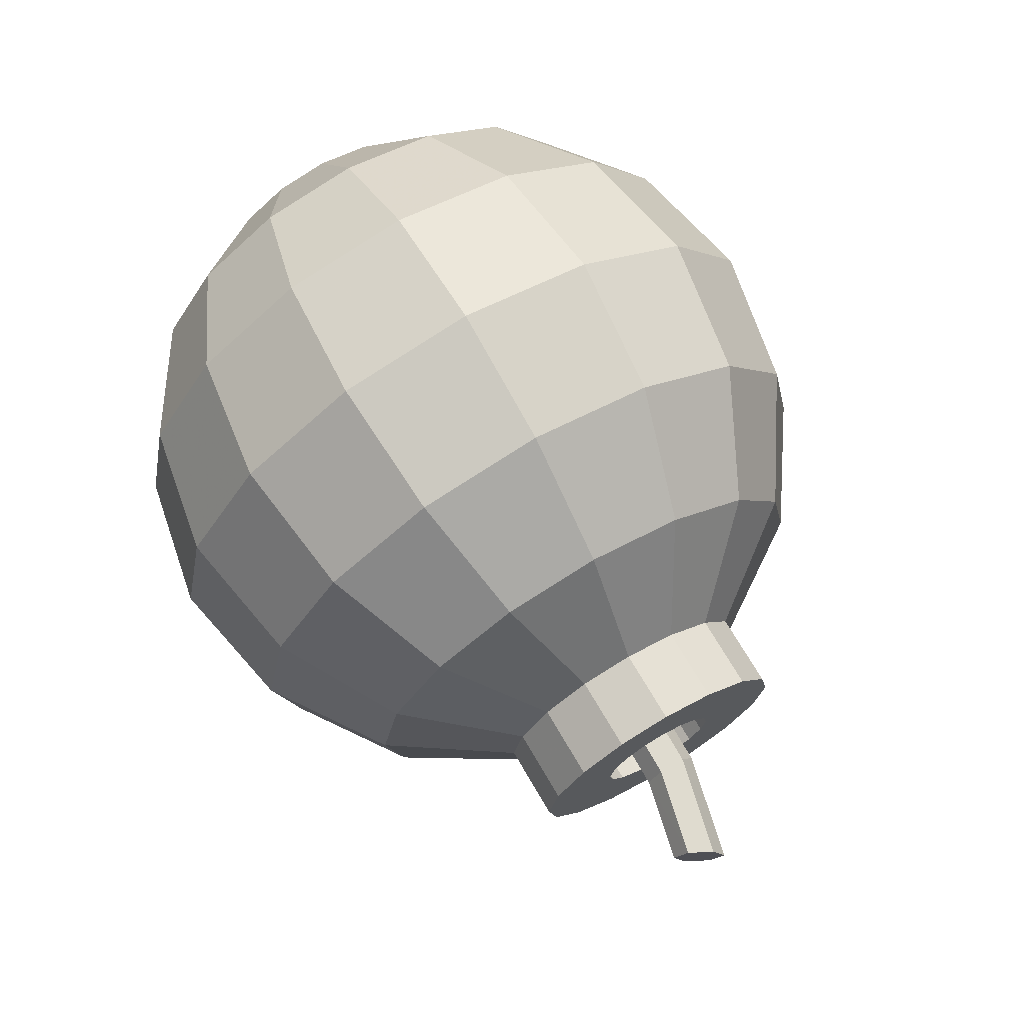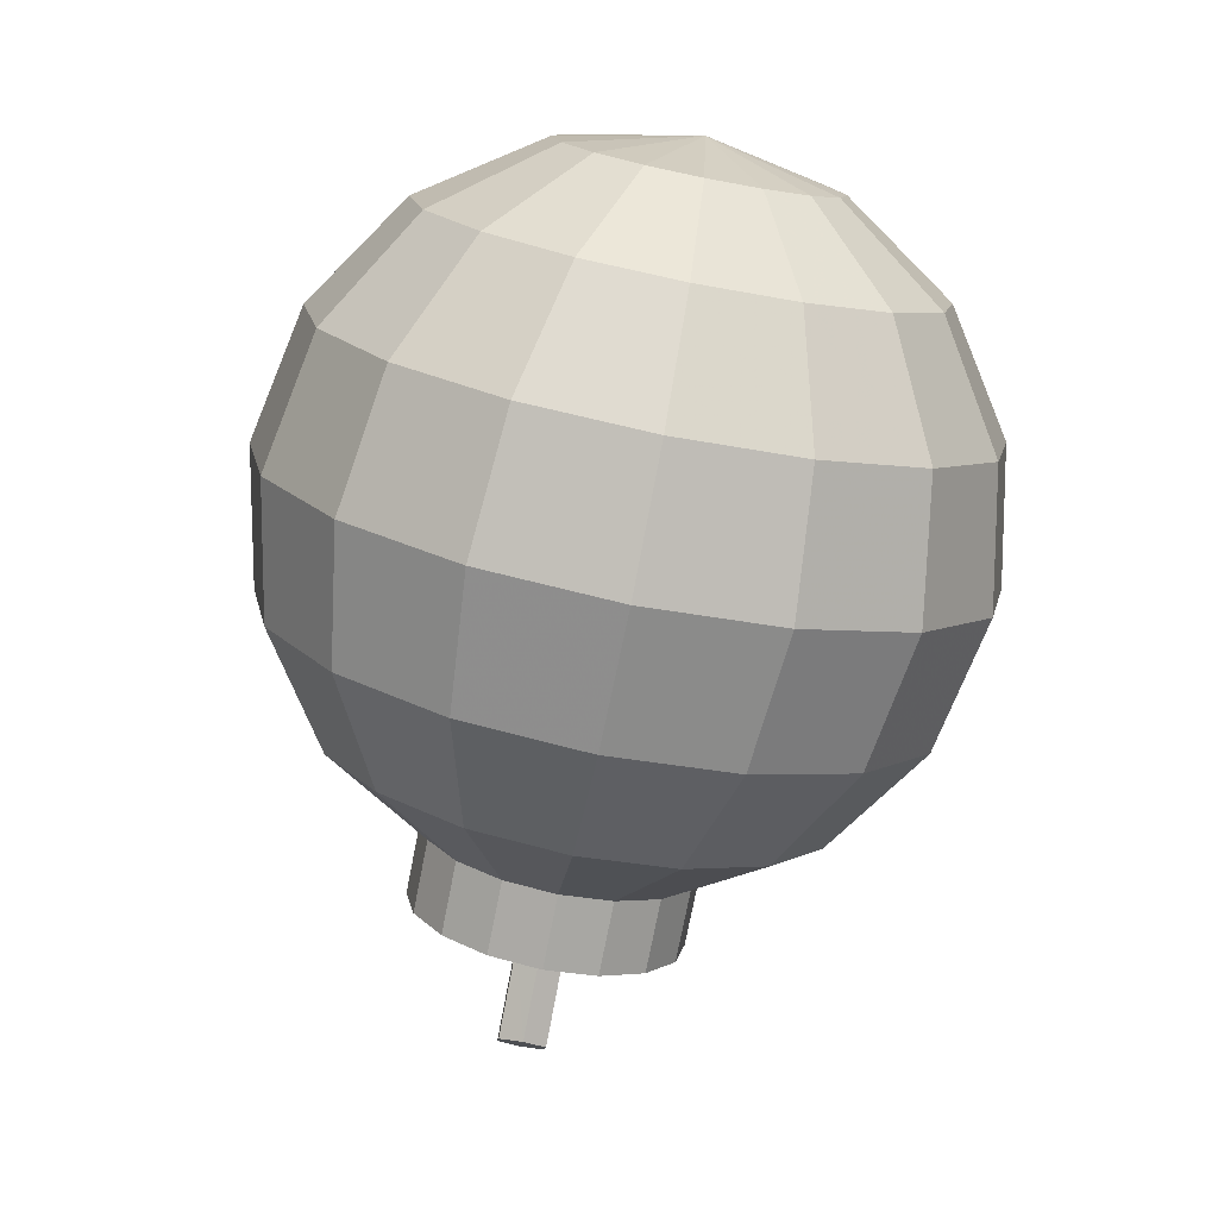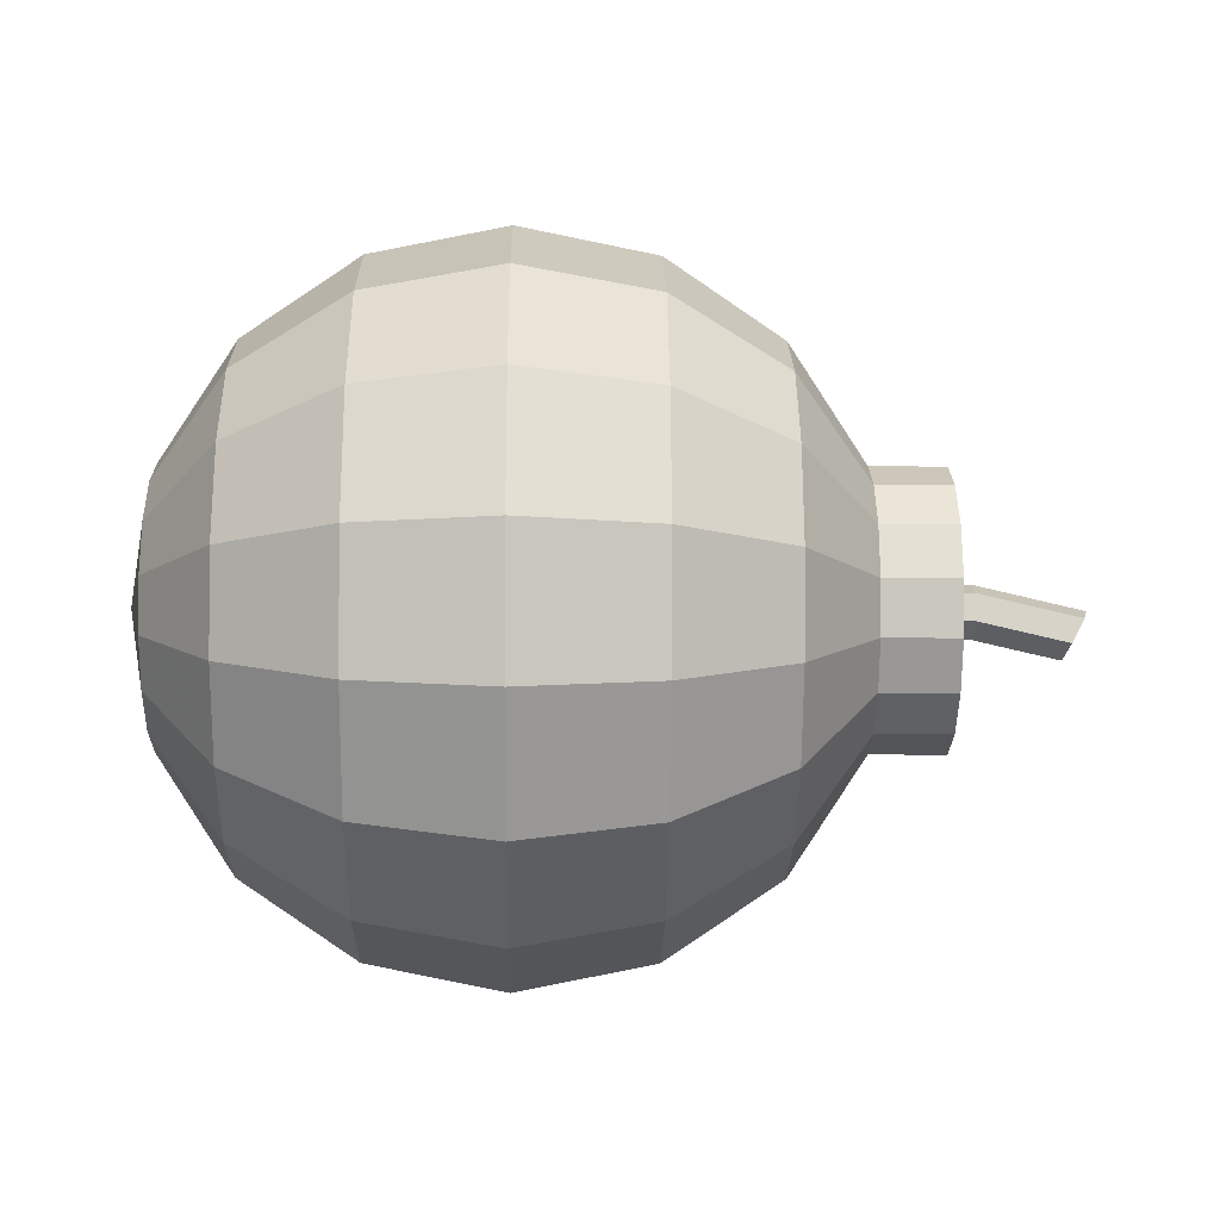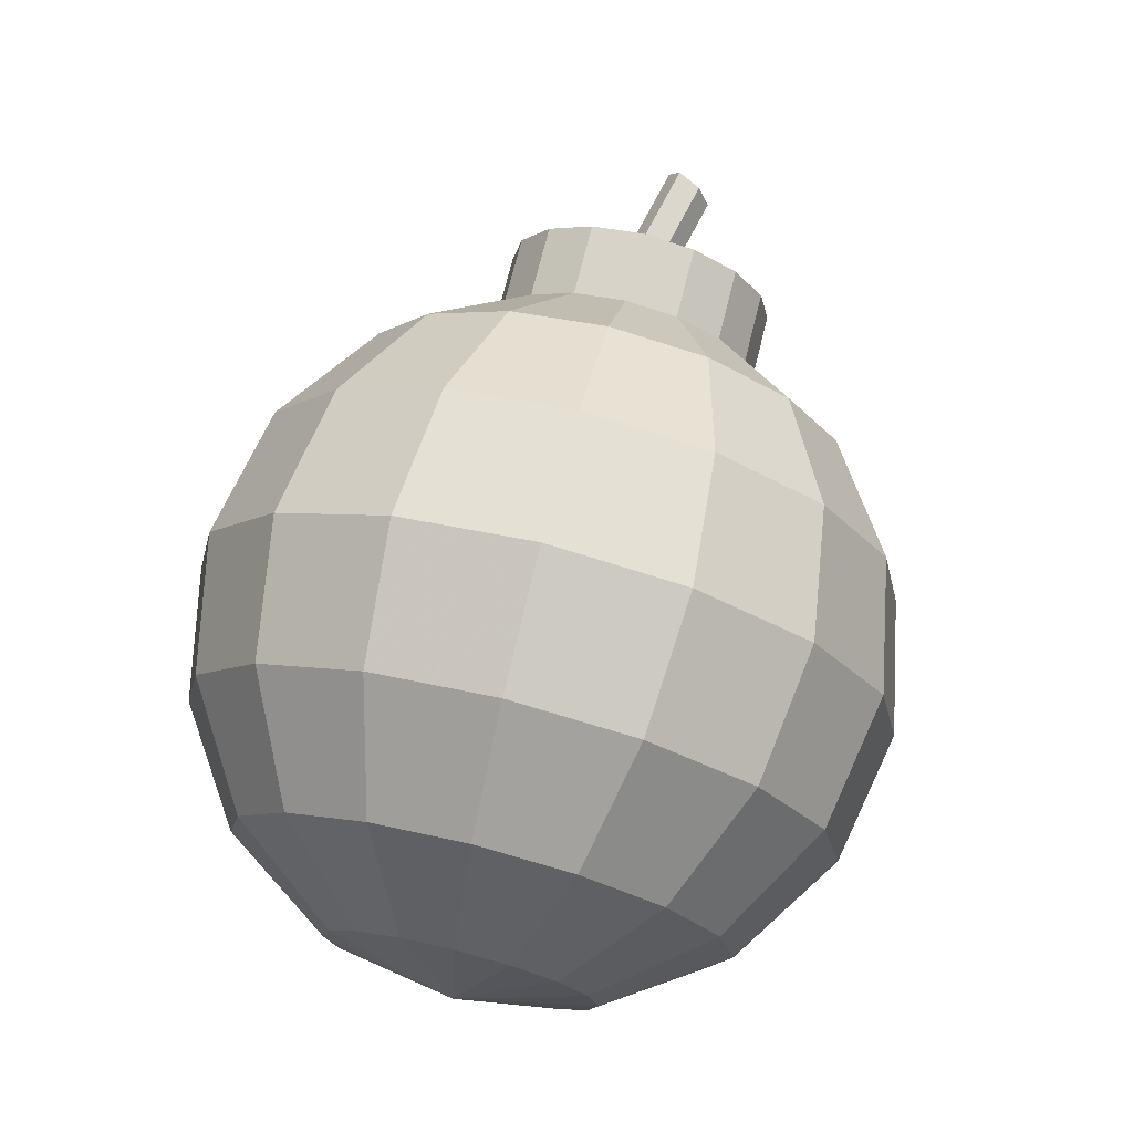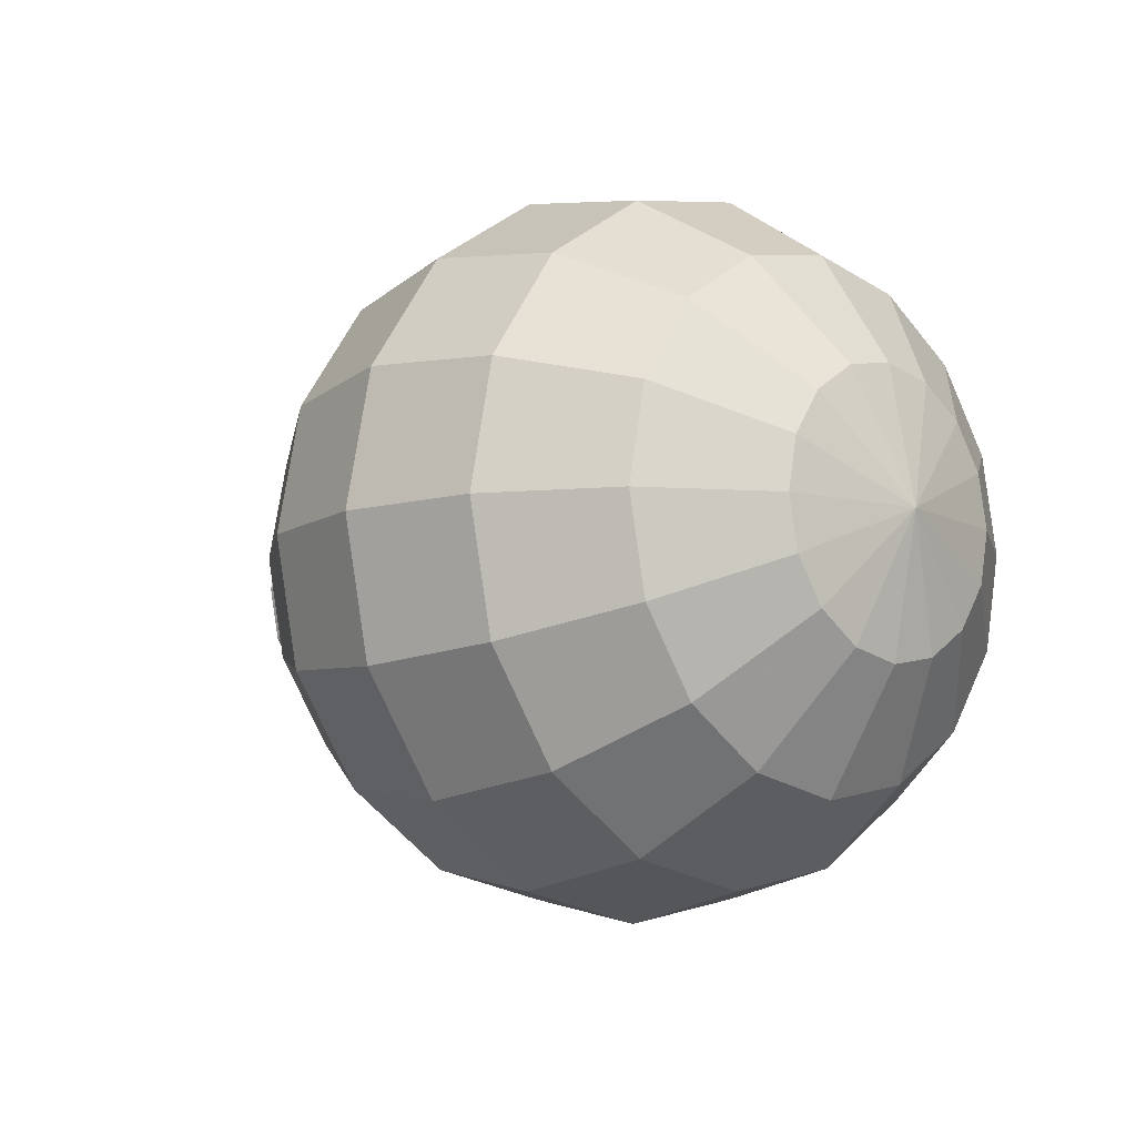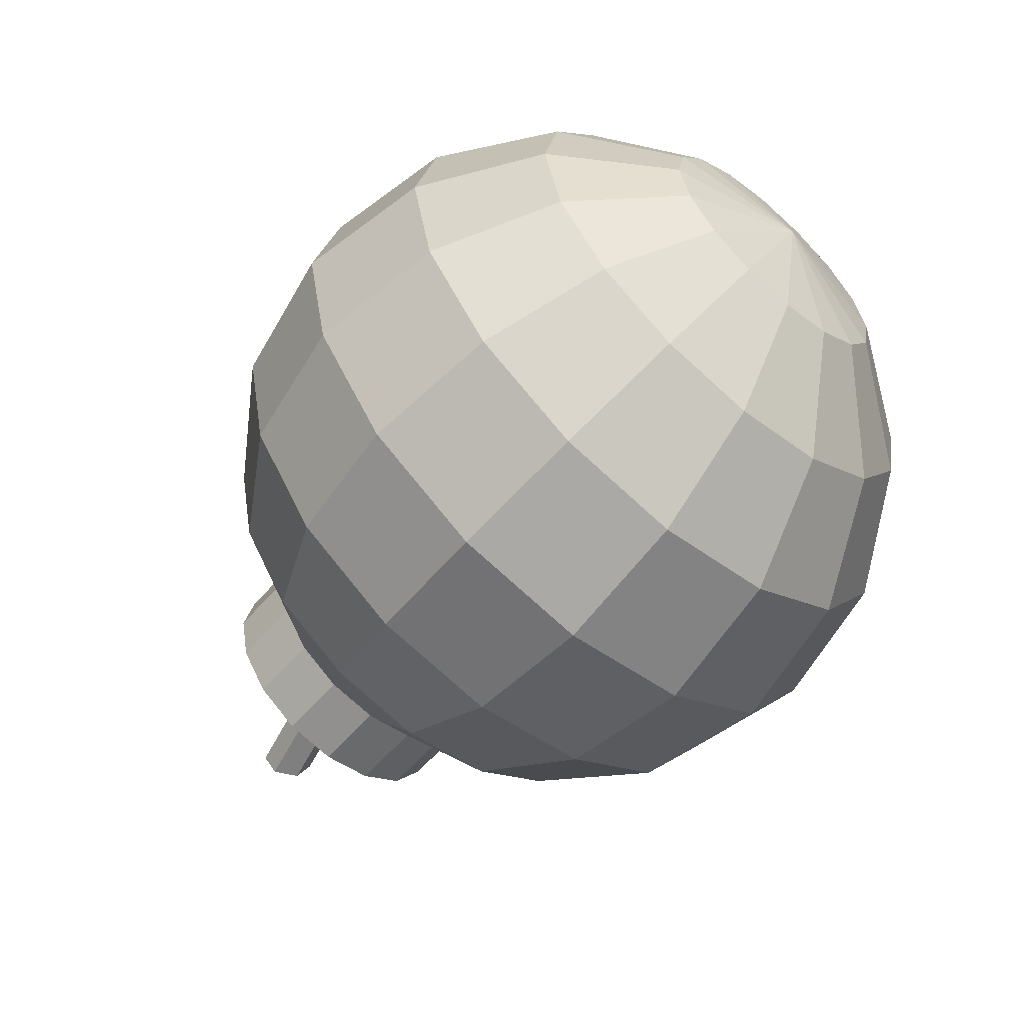
<metadata>
{"format":"obj","ext":"obj","renderer":"f3d","projection":"perspective","resolution":1024,"background":"white","views":[{"elev":70.5,"azim":59.8,"up":"+Z"},{"elev":-76.5,"azim":-101.2,"up":"+Y"},{"elev":-12.4,"azim":-0.9,"up":"+Y"},{"elev":72.9,"azim":-75.9,"up":"+Z"},{"elev":-9.4,"azim":-133.3,"up":"+Y"},{"elev":-59.9,"azim":-130.9,"up":"+Z"}]}
</metadata>
<code>
o Bomb_Hammer.002
v 0.6252 0 0.2578
v 0.4792 0 0.4764
v 0.2607 0 0.6224
v 0.002905 -0 0.6737
v -0.2548 -0 0.6224
v -0.4734 -0 0.4764
v -0.6194 -0 0.2578
v 0.6252 0.09867 0.2382
v 0.4792 0.1823 0.4401
v 0.2607 0.2382 0.5751
v 0.002905 0.2578 0.6224
v -0.2548 0.2382 0.5751
v -0.4734 0.1823 0.4401
v -0.6194 0.09867 0.2382
v 0.6252 0.1823 0.1823
v 0.4792 0.3369 0.3369
v 0.2607 0.4401 0.4401
v 0.002905 0.4764 0.4764
v -0.2548 0.4401 0.4401
v -0.4734 0.3369 0.3369
v -0.6194 0.1823 0.1823
v -0.6706 -0 0
v 0.6252 0.2382 0.09867
v 0.4792 0.4401 0.1823
v 0.2607 0.5751 0.2382
v 0.002905 0.6224 0.2578
v -0.2548 0.5751 0.2382
v -0.4734 0.4401 0.1823
v -0.6194 0.2382 0.09867
v 0.6252 0.2578 0
v 0.4792 0.4764 0
v 0.2607 0.6224 0
v 0.002905 0.6737 0
v -0.2548 0.6224 0
v -0.4734 0.4764 0
v -0.6194 0.2578 0
v 0.6252 0.2382 -0.09867
v 0.4792 0.4401 -0.1823
v 0.2607 0.5751 -0.2382
v 0.002905 0.6224 -0.2578
v -0.2548 0.5751 -0.2382
v -0.4734 0.4401 -0.1823
v -0.6194 0.2382 -0.09867
v 0.6252 0.1823 -0.1823
v 0.4792 0.3369 -0.3369
v 0.2607 0.4401 -0.4401
v 0.002905 0.4764 -0.4764
v -0.2548 0.4401 -0.4401
v -0.4734 0.3369 -0.3369
v -0.6194 0.1823 -0.1823
v 0.6252 0.09867 -0.2382
v 0.4792 0.1823 -0.4401
v 0.2607 0.2382 -0.5751
v 0.002905 0.2578 -0.6224
v -0.2548 0.2382 -0.5751
v -0.4734 0.1823 -0.4401
v -0.6194 0.09867 -0.2382
v 0.6252 0 -0.2578
v 0.4792 -0 -0.4764
v 0.2607 -0 -0.6224
v 0.002905 -0 -0.6737
v -0.2548 -0 -0.6224
v -0.4734 -0 -0.4764
v -0.6194 -0 -0.2578
v 0.6252 -0.09867 -0.2382
v 0.4792 -0.1823 -0.4401
v 0.2607 -0.2382 -0.5751
v 0.002905 -0.2578 -0.6224
v -0.2548 -0.2382 -0.5751
v -0.4734 -0.1823 -0.4401
v -0.6194 -0.09867 -0.2382
v 0.6252 -0.1823 -0.1823
v 0.4792 -0.3369 -0.3369
v 0.2607 -0.4401 -0.4401
v 0.002905 -0.4764 -0.4764
v -0.2548 -0.4401 -0.4401
v -0.4734 -0.3369 -0.3369
v -0.6194 -0.1823 -0.1823
v 0.6252 -0.2382 -0.09867
v 0.4792 -0.4401 -0.1823
v 0.2607 -0.5751 -0.2382
v 0.002905 -0.6224 -0.2578
v -0.2548 -0.5751 -0.2382
v -0.4734 -0.4401 -0.1823
v -0.6194 -0.2382 -0.09867
v 0.6252 -0.2578 0
v 0.4792 -0.4764 0
v 0.2607 -0.6224 0
v 0.002905 -0.6737 0
v -0.2548 -0.6224 0
v -0.4734 -0.4764 0
v -0.6194 -0.2578 0
v 0.6252 -0.2382 0.09867
v 0.4792 -0.4401 0.1823
v 0.2607 -0.5751 0.2382
v 0.002905 -0.6224 0.2578
v -0.2548 -0.5751 0.2382
v -0.4734 -0.4401 0.1823
v -0.6194 -0.2382 0.09867
v 0.6252 -0.1823 0.1823
v 0.4792 -0.3369 0.3369
v 0.2607 -0.4401 0.4401
v 0.002905 -0.4764 0.4764
v -0.2548 -0.4401 0.4401
v -0.4734 -0.3369 0.3369
v -0.6194 -0.1823 0.1823
v 0.6252 -0.09867 0.2382
v 0.4792 -0.1823 0.4401
v 0.2607 -0.2382 0.5751
v 0.002905 -0.2578 0.6224
v -0.2548 -0.2382 0.5751
v -0.4734 -0.1823 0.4401
v -0.6194 -0.09867 0.2382
v 0.7652 0 0.2578
v 0.7652 0.09867 0.2382
v 0.7652 0.1823 0.1823
v 0.7652 0.2382 0.09867
v 0.7652 0.2578 0
v 0.7652 0.2382 -0.09867
v 0.7652 0.1823 -0.1823
v 0.7652 0.09867 -0.2382
v 0.7652 0 -0.2578
v 0.7652 -0.09867 -0.2382
v 0.7652 -0.1823 -0.1823
v 0.7652 -0.2382 -0.09867
v 0.7652 -0.2578 0
v 0.7652 -0.2382 0.09867
v 0.7652 -0.1823 0.1823
v 0.7652 -0.09867 0.2382
v 0.7654 0 0.1138
v 0.7654 0.04353 0.1051
v 0.7654 0.08044 0.08044
v 0.7654 0.1051 0.04353
v 0.7654 0.1138 0
v 0.7654 0.1051 -0.04353
v 0.7654 0.08044 -0.08044
v 0.7654 0.04353 -0.1051
v 0.7654 0 -0.1138
v 0.7654 -0.04353 -0.1051
v 0.7654 -0.08044 -0.08044
v 0.7654 -0.1051 -0.04353
v 0.7654 -0.1138 0
v 0.7654 -0.1051 0.04353
v 0.7654 -0.08044 0.08044
v 0.7654 -0.04353 0.1051
v 0.626 0 0.1138
v 0.626 0.04353 0.1051
v 0.626 0.08044 0.08044
v 0.626 0.1051 0.04353
v 0.626 0.1138 0
v 0.626 0.1051 -0.04353
v 0.626 0.08044 -0.08044
v 0.626 0.04353 -0.1051
v 0.626 0 -0.1138
v 0.626 -0.04353 -0.1051
v 0.626 -0.08044 -0.08044
v 0.626 -0.1051 -0.04353
v 0.626 -0.1138 0
v 0.626 -0.1051 0.04353
v 0.626 -0.08044 0.08044
v 0.626 -0.04353 0.1051
v 0.6328 0.05056 0
v 0.6328 0.02528 -0.04378
v 0.6328 -0.02528 -0.04378
v 0.6328 -0.05056 0
v 0.6328 -0.02528 0.04378
v 0.6328 0.02528 0.04378
v 0.8156 0.04841 0
v 1.018 0.000612 0
v 1.007 -0.02182 -0.04378
v 0.8156 0.02313 -0.04378
v 0.9835 -0.06668 -0.04378
v 0.8156 -0.02743 -0.04378
v 0.9718 -0.08911 0
v 0.8156 -0.05271 0
v 0.9835 -0.06668 0.04378
v 0.8156 -0.02743 0.04378
v 1.007 -0.02182 0.04378
v 0.8156 0.02313 0.04378
f 7 6 13 14
f 6 5 12 13
f 5 4 11 12
f 4 3 10 11
f 3 2 9 10
f 2 1 8 9
f 14 13 20 21
f 13 12 19 20
f 12 11 18 19
f 11 10 17 18
f 10 9 16 17
f 9 8 15 16
f 21 20 28 29
f 20 19 27 28
f 19 18 26 27
f 18 17 25 26
f 17 16 24 25
f 16 15 23 24
f 29 28 35 36
f 28 27 34 35
f 27 26 33 34
f 26 25 32 33
f 25 24 31 32
f 24 23 30 31
f 36 35 42 43
f 35 34 41 42
f 34 33 40 41
f 33 32 39 40
f 32 31 38 39
f 31 30 37 38
f 43 42 49 50
f 42 41 48 49
f 41 40 47 48
f 40 39 46 47
f 39 38 45 46
f 38 37 44 45
f 50 49 56 57
f 49 48 55 56
f 48 47 54 55
f 47 46 53 54
f 46 45 52 53
f 45 44 51 52
f 57 56 63 64
f 56 55 62 63
f 55 54 61 62
f 54 53 60 61
f 53 52 59 60
f 52 51 58 59
f 64 63 70 71
f 63 62 69 70
f 62 61 68 69
f 61 60 67 68
f 60 59 66 67
f 59 58 65 66
f 71 70 77 78
f 70 69 76 77
f 69 68 75 76
f 68 67 74 75
f 67 66 73 74
f 66 65 72 73
f 78 77 84 85
f 77 76 83 84
f 76 75 82 83
f 75 74 81 82
f 74 73 80 81
f 73 72 79 80
f 85 84 91 92
f 84 83 90 91
f 83 82 89 90
f 82 81 88 89
f 81 80 87 88
f 80 79 86 87
f 92 91 98 99
f 91 90 97 98
f 90 89 96 97
f 89 88 95 96
f 88 87 94 95
f 87 86 93 94
f 99 98 105 106
f 98 97 104 105
f 97 96 103 104
f 96 95 102 103
f 95 94 101 102
f 94 93 100 101
f 106 105 112 113
f 105 104 111 112
f 104 103 110 111
f 103 102 109 110
f 102 101 108 109
f 101 100 107 108
f 22 7 14
f 22 14 21
f 22 21 29
f 22 29 36
f 22 36 43
f 22 43 50
f 22 50 57
f 22 57 64
f 22 64 71
f 22 71 78
f 22 78 85
f 22 85 92
f 22 92 99
f 22 99 106
f 22 106 113
f 22 113 7
f 113 112 6 7
f 112 111 5 6
f 111 110 4 5
f 110 109 3 4
f 109 108 2 3
f 108 107 1 2
f 93 127 128 100
f 86 126 127 93
f 79 125 126 86
f 1 114 115 8
f 72 124 125 79
f 30 118 119 37
f 65 123 124 72
f 23 117 118 30
f 58 122 123 65
f 15 116 117 23
f 51 121 122 58
f 8 115 116 15
f 44 120 121 51
f 37 119 120 44
f 107 129 114 1
f 100 128 129 107
f 118 134 135 119
f 129 145 130 114
f 116 132 133 117
f 127 143 144 128
f 114 130 131 115
f 125 141 142 126
f 123 139 140 124
f 121 137 138 122
f 119 135 136 120
f 117 133 134 118
f 128 144 145 129
f 115 131 132 116
f 126 142 143 127
f 124 140 141 125
f 122 138 139 123
f 120 136 137 121
f 135 134 150 151
f 130 145 161 146
f 133 132 148 149
f 144 143 159 160
f 131 130 146 147
f 142 141 157 158
f 140 139 155 156
f 138 137 153 154
f 136 135 151 152
f 134 133 149 150
f 145 144 160 161
f 132 131 147 148
f 143 142 158 159
f 141 140 156 157
f 139 138 154 155
f 137 136 152 153
f 146 161 160 159 158 157 156 155 154 153 152 151 150 149 148 147
f 162 163 164 165 166 167
f 162 168 171 163
f 168 169 170 171
f 163 171 173 164
f 171 170 172 173
f 164 173 175 165
f 173 172 174 175
f 165 175 177 166
f 175 174 176 177
f 167 179 168 162
f 179 178 169 168
f 166 177 179 167
f 177 176 178 179
f 169 178 176 174 172 170

</code>
